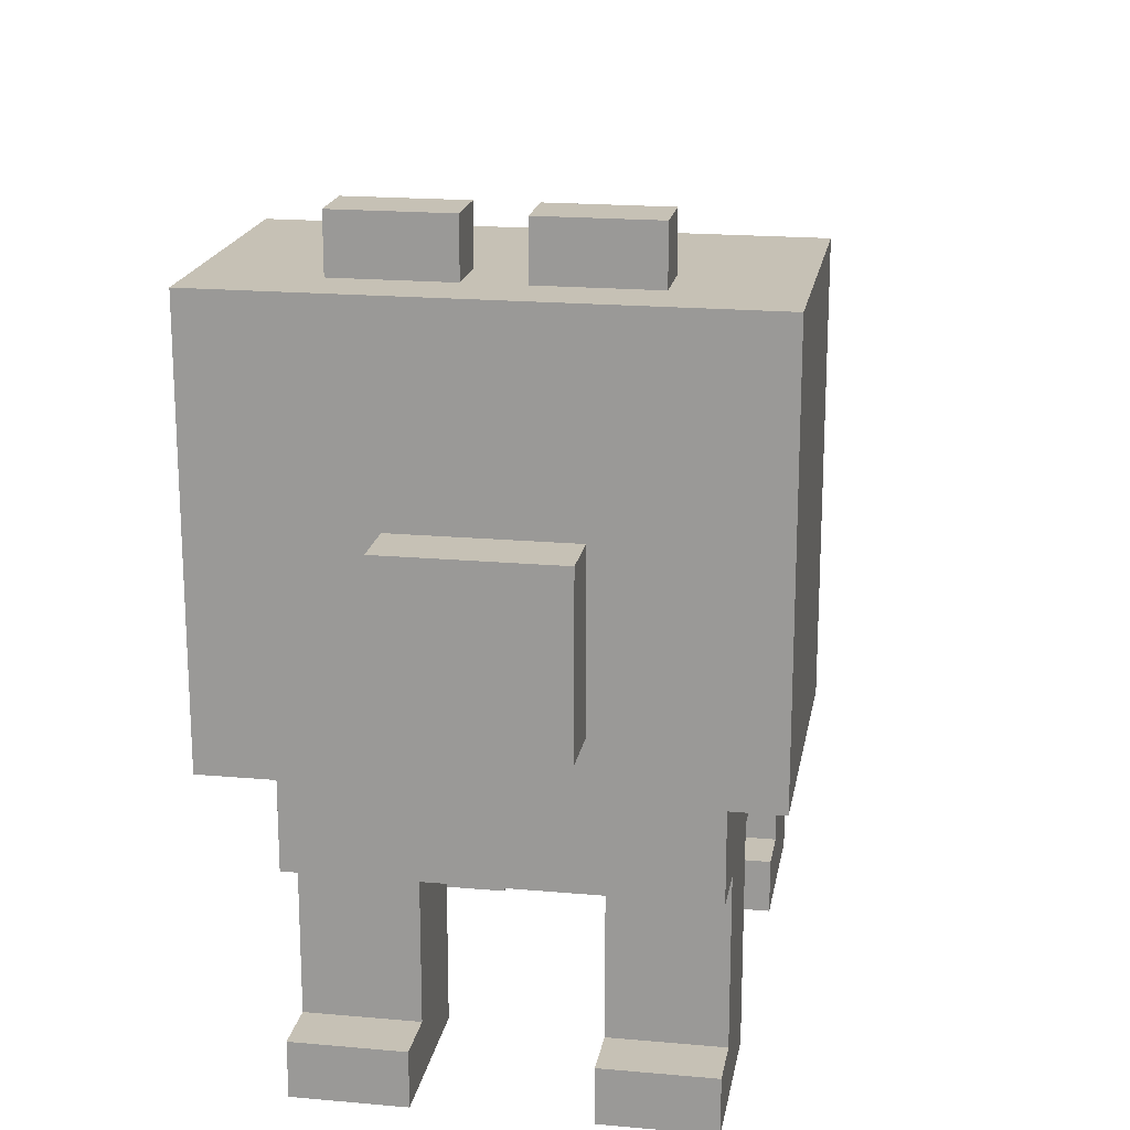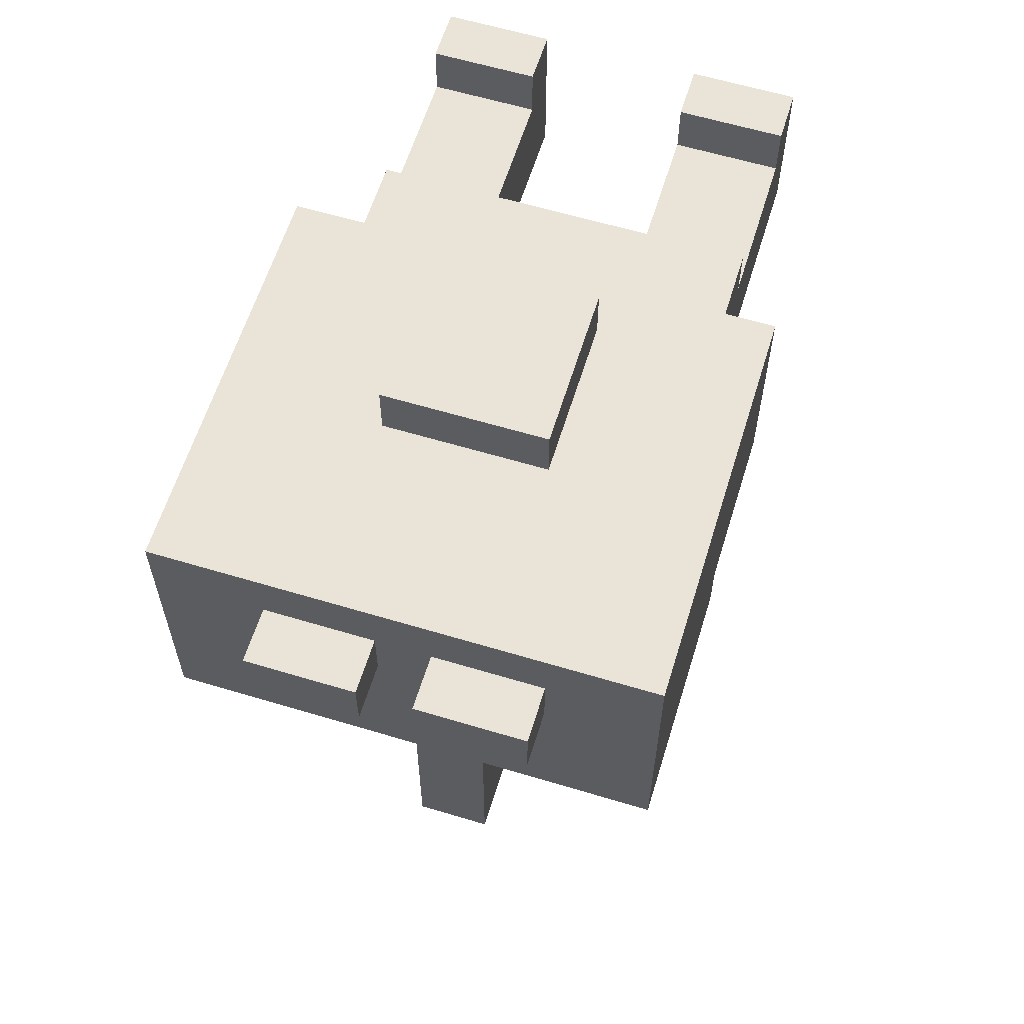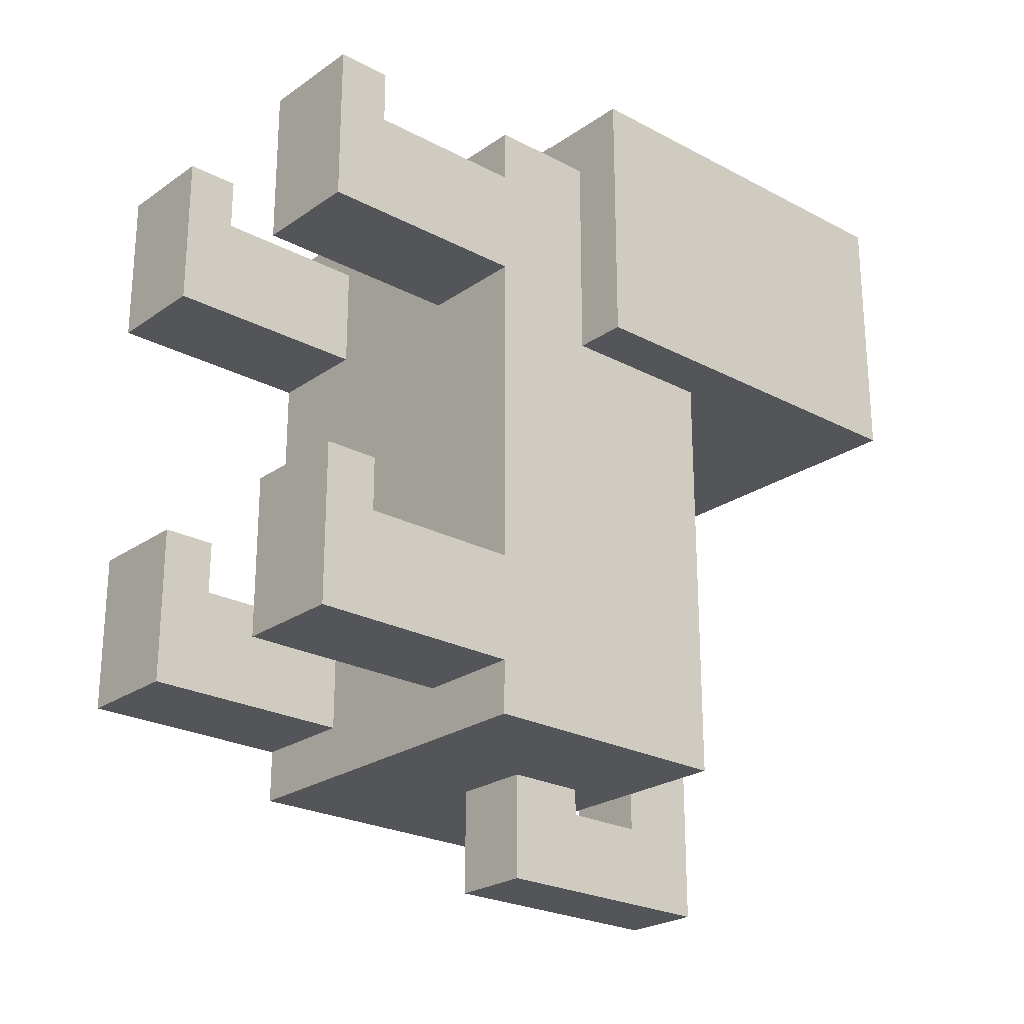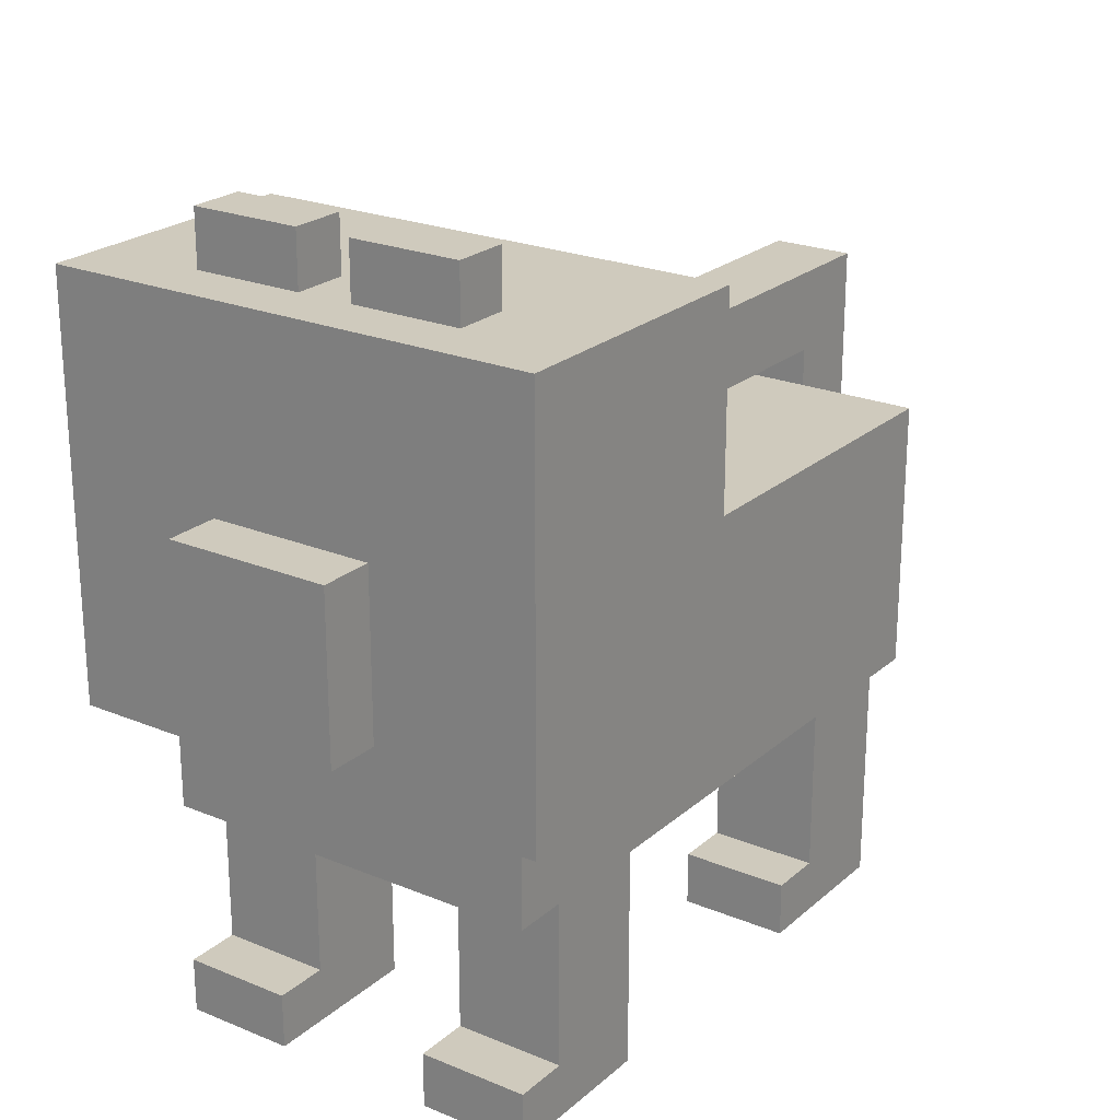
<metadata>
{"format":"obj","ext":"obj","renderer":"f3d","projection":"perspective","resolution":1024,"background":"white","views":[{"elev":18.8,"azim":9.7,"up":"+Y"},{"elev":60.9,"azim":-162.9,"up":"+Z"},{"elev":-24.2,"azim":48.7,"up":"+Z"},{"elev":23.0,"azim":35.1,"up":"+Y"}]}
</metadata>
<code>
o
v -0.8 1.2 1.5
v -0.8 1.2 0.7
v -0.8 1.8 0.7
v -0.8 1.8 0.5
v -0.8 2.7 1.5
v -0.8 2.7 0.5
v -0.6 0 1.3
v -0.6 0 0.7
v -0.6 0 -0.3
v -0.6 0 -0.9
v -0.6 0.2 1.3
v -0.6 0.2 1.1
v -0.6 0.2 0.7
v -0.6 0.2 -0.3
v -0.6 0.2 -0.5
v -0.6 0.2 -0.9
v -0.6 0.8 1.3
v -0.6 0.8 1.1
v -0.6 0.8 0.7
v -0.6 0.8 -0.5
v -0.6 0.8 -0.9
v -0.6 0.8 -1.1
v -0.6 1.2 1.3
v -0.6 1.2 0.7
v -0.6 1.8 0.7
v -0.6 1.8 0.5
v -0.6 1.8 -1.1
v -0.4 2.7 1.3
v -0.4 2.7 1.1
v -0.4 2.9 1.3
v -0.4 2.9 1.1
v -0.2 1.4 1.7
v -0.2 1.4 1.5
v -0.2 1.6 1.7
v -0.2 1.6 1.5
v -0.2 1.8 1.7
v -0.2 1.8 1.5
v -0.2 2 1.7
v -0.2 2 1.5
v 0 1.3 -1.1
v 0 1.3 -1.5
v 0 1.6 -1.1
v 0 1.6 -1.2
v 0 1.9 -0.6
v 0 1.9 -0.9
v 0 1.9 -1.2
v 0 2.2 -0.6
v 0 2.2 -0.9
v 0 2.2 -1.5
v 0.2 2.7 1.3
v 0.2 2.7 1.1
v 0.2 2.9 1.3
v 0.2 2.9 1.1
v 0.4 0 1.3
v 0.4 0 0.7
v 0.4 0 -0.3
v 0.4 0 -0.9
v 0.4 0.2 1.3
v 0.4 0.2 1.1
v 0.4 0.2 0.7
v 0.4 0.2 -0.3
v 0.4 0.2 -0.5
v 0.4 0.2 -0.9
v 0.4 0.8 1.1
v 0.4 0.8 0.7
v 0.4 0.8 -0.5
v 0.4 0.8 -0.9
v -0.2 0 1.3
v -0.2 0 0.7
v -0.2 0 -0.3
v -0.2 0 -0.9
v -0.2 0.2 1.3
v -0.2 0.2 1.1
v -0.2 0.2 0.7
v -0.2 0.2 -0.3
v -0.2 0.2 -0.5
v -0.2 0.2 -0.9
v -0.2 0.8 1.1
v -0.2 0.8 0.7
v -0.2 0.8 -0.5
v -0.2 0.8 -0.9
v 0 2.7 1.3
v 0 2.7 1.1
v 0 2.9 1.3
v 0 2.9 1.1
v 0.3 1.3 -1.1
v 0.3 1.3 -1.5
v 0.3 1.6 -1.1
v 0.3 1.6 -1.2
v 0.3 1.9 -0.6
v 0.3 1.9 -0.9
v 0.3 1.9 -1.2
v 0.3 2.2 -0.6
v 0.3 2.2 -0.9
v 0.3 2.2 -1.5
v 0.4 1.4 1.7
v 0.4 1.4 1.5
v 0.4 1.6 1.7
v 0.4 1.6 1.5
v 0.4 1.8 1.7
v 0.4 1.8 1.5
v 0.4 1.9 1.5
v 0.4 2 1.7
v 0.4 2 1.5
v 0.6 2.7 1.3
v 0.6 2.7 1.1
v 0.6 2.9 1.3
v 0.6 2.9 1.1
v 0.8 0 1.3
v 0.8 0 0.7
v 0.8 0 -0.3
v 0.8 0 -0.9
v 0.8 0.2 1.3
v 0.8 0.2 1.1
v 0.8 0.2 0.7
v 0.8 0.2 -0.3
v 0.8 0.2 -0.5
v 0.8 0.2 -0.9
v 0.8 0.8 1.3
v 0.8 0.8 1.1
v 0.8 0.8 0.7
v 0.8 0.8 -0.5
v 0.8 0.8 -0.9
v 0.8 0.8 -1.1
v 0.8 1.2 1.3
v 0.8 1.2 0.5
v 0.8 1.8 0.5
v 0.8 1.8 -1.1
v 1 1.2 1.5
v 1 1.2 0.5
v 1 2.7 1.5
v 1 2.7 0.5
v -0.2 1.4 1.7
v -0.2 1.6 1.7
v -0.2 1.8 1.7
v -0.2 2 1.7
v 0 1.8 1.7
v 0 2 1.7
v 0.2 1.8 1.7
v 0.2 2 1.7
v 0.4 1.4 1.7
v 0.4 1.6 1.7
v 0.4 1.8 1.7
v 0.4 2 1.7
v -0.8 1.2 1.5
v -0.8 2.7 1.5
v -0.6 1.6 1.5
v -0.6 2.4 1.5
v -0.5 1.9 1.5
v -0.5 2.2 1.5
v -0.5 2.3 1.5
v -0.4 2.2 1.5
v -0.4 2.3 1.5
v -0.3 1.9 1.5
v -0.3 2.3 1.5
v -0.2 1.4 1.5
v -0.2 1.6 1.5
v -0.2 1.8 1.5
v -0.2 2 1.5
v 0 2 1.5
v 0 2.2 1.5
v 0 2.4 1.5
v 0.2 2 1.5
v 0.2 2.2 1.5
v 0.2 2.4 1.5
v 0.4 1.4 1.5
v 0.4 1.6 1.5
v 0.4 1.8 1.5
v 0.4 1.9 1.5
v 0.4 2 1.5
v 0.4 2.3 1.5
v 0.5 2.2 1.5
v 0.5 2.3 1.5
v 0.6 1.9 1.5
v 0.6 2.2 1.5
v 0.6 2.3 1.5
v 0.8 1.6 1.5
v 0.8 2.4 1.5
v 1 1.2 1.5
v 1 2.7 1.5
v -0.6 0 1.3
v -0.6 0.2 1.3
v -0.6 0.8 1.3
v -0.6 1.2 1.3
v -0.4 2.7 1.3
v -0.4 2.9 1.3
v -0.3 2.7 1.3
v -0.3 2.8 1.3
v -0.2 0 1.3
v -0.2 0.2 1.3
v -0.1 2.7 1.3
v -0.1 2.8 1.3
v 0 2.7 1.3
v 0 2.9 1.3
v 0.2 2.7 1.3
v 0.2 2.9 1.3
v 0.3 2.7 1.3
v 0.3 2.8 1.3
v 0.4 0 1.3
v 0.4 0.2 1.3
v 0.5 2.7 1.3
v 0.5 2.8 1.3
v 0.6 2.7 1.3
v 0.6 2.9 1.3
v 0.8 0 1.3
v 0.8 0.2 1.3
v 0.8 0.8 1.3
v 0.8 1.2 1.3
v -0.6 0.2 1.1
v -0.6 0.8 1.1
v -0.2 0.2 1.1
v -0.2 0.8 1.1
v 0.4 0.2 1.1
v 0.4 0.8 1.1
v 0.8 0.2 1.1
v 0.8 0.8 1.1
v -0.6 0 -0.3
v -0.6 0.2 -0.3
v -0.2 0 -0.3
v -0.2 0.2 -0.3
v 0.4 0 -0.3
v 0.4 0.2 -0.3
v 0.8 0 -0.3
v 0.8 0.2 -0.3
v -0.6 0.2 -0.5
v -0.6 0.8 -0.5
v -0.2 0.2 -0.5
v -0.2 0.8 -0.5
v 0.4 0.2 -0.5
v 0.4 0.8 -0.5
v 0.8 0.2 -0.5
v 0.8 0.8 -0.5
v 0 1.9 -0.6
v 0 2.2 -0.6
v 0.3 1.9 -0.6
v 0.3 2.2 -0.6
v 0 1.6 -1.2
v 0 1.9 -1.2
v 0.3 1.6 -1.2
v 0.3 1.9 -1.2
v -0.4 2.7 1.1
v -0.4 2.9 1.1
v 0 2.7 1.1
v 0 2.9 1.1
v 0.2 2.7 1.1
v 0.2 2.9 1.1
v 0.6 2.7 1.1
v 0.6 2.9 1.1
v -0.8 1.2 0.7
v -0.8 1.8 0.7
v -0.6 0 0.7
v -0.6 0.2 0.7
v -0.6 0.8 0.7
v -0.6 1.2 0.7
v -0.6 1.8 0.7
v -0.2 0 0.7
v -0.2 0.2 0.7
v -0.2 0.8 0.7
v 0.4 0 0.7
v 0.4 0.2 0.7
v 0.4 0.8 0.7
v 0.8 0 0.7
v 0.8 0.2 0.7
v 0.8 0.8 0.7
v -0.8 1.8 0.5
v -0.8 2.7 0.5
v -0.6 1.8 0.5
v 0.8 1.2 0.5
v 0.8 1.8 0.5
v 1 1.2 0.5
v 1 2.7 0.5
v -0.6 0 -0.9
v -0.6 0.2 -0.9
v -0.6 0.8 -0.9
v -0.2 0 -0.9
v -0.2 0.2 -0.9
v -0.2 0.8 -0.9
v 0.4 0 -0.9
v 0.4 0.2 -0.9
v 0.4 0.8 -0.9
v 0.8 0 -0.9
v 0.8 0.2 -0.9
v 0.8 0.8 -0.9
v -0.6 0.8 -1.1
v -0.6 1.8 -1.1
v 0 1.3 -1.1
v 0 1.6 -1.1
v 0.3 1.3 -1.1
v 0.3 1.6 -1.1
v 0.8 0.8 -1.1
v 0.8 1.8 -1.1
v 0 1.3 -1.5
v 0 2.2 -1.5
v 0.3 1.3 -1.5
v 0.3 2.2 -1.5
v -0.6 0 1.3
v -0.2 0 1.3
v 0.4 0 1.3
v 0.8 0 1.3
v -0.6 0 0.7
v -0.2 0 0.7
v 0.4 0 0.7
v 0.8 0 0.7
v -0.6 0 -0.3
v -0.2 0 -0.3
v 0.4 0 -0.3
v 0.8 0 -0.3
v -0.6 0 -0.9
v -0.2 0 -0.9
v 0.4 0 -0.9
v 0.8 0 -0.9
v -0.6 0.8 1.3
v 0.8 0.8 1.3
v -0.6 0.8 1.1
v -0.2 0.8 1.1
v 0.4 0.8 1.1
v 0.8 0.8 1.1
v -0.6 0.8 0.7
v -0.2 0.8 0.7
v 0.4 0.8 0.7
v 0.8 0.8 0.7
v -0.6 0.8 -0.5
v -0.2 0.8 -0.5
v 0.4 0.8 -0.5
v 0.8 0.8 -0.5
v -0.6 0.8 -0.9
v -0.2 0.8 -0.9
v 0.4 0.8 -0.9
v 0.8 0.8 -0.9
v -0.6 0.8 -1.1
v 0.8 0.8 -1.1
v -0.8 1.2 1.5
v 1 1.2 1.5
v -0.6 1.2 1.3
v 0.8 1.2 1.3
v -0.8 1.2 0.7
v -0.6 1.2 0.7
v 0.8 1.2 0.5
v 1 1.2 0.5
v 0 1.3 -1.1
v 0.3 1.3 -1.1
v 0 1.3 -1.5
v 0.3 1.3 -1.5
v -0.2 1.4 1.7
v 0.4 1.4 1.7
v -0.2 1.4 1.5
v 0.4 1.4 1.5
v -0.8 1.8 0.7
v -0.6 1.8 0.7
v -0.8 1.8 0.5
v -0.6 1.8 0.5
v 0 1.9 -0.6
v 0.3 1.9 -0.6
v 0 1.9 -0.9
v 0.3 1.9 -0.9
v 0 1.9 -1.2
v 0.3 1.9 -1.2
v -0.6 0.2 1.3
v -0.2 0.2 1.3
v 0.4 0.2 1.3
v 0.8 0.2 1.3
v -0.6 0.2 1.1
v -0.2 0.2 1.1
v 0.4 0.2 1.1
v 0.8 0.2 1.1
v -0.6 0.2 -0.3
v -0.2 0.2 -0.3
v 0.4 0.2 -0.3
v 0.8 0.2 -0.3
v -0.6 0.2 -0.5
v -0.2 0.2 -0.5
v 0.4 0.2 -0.5
v 0.8 0.2 -0.5
v 0 1.6 -1.1
v 0.3 1.6 -1.1
v 0 1.6 -1.2
v 0.3 1.6 -1.2
v -0.6 1.8 0.5
v 0.8 1.8 0.5
v -0.6 1.8 -1.1
v 0.8 1.8 -1.1
v -0.2 2 1.7
v 0 2 1.7
v 0.2 2 1.7
v 0.4 2 1.7
v -0.2 2 1.5
v 0 2 1.5
v 0.2 2 1.5
v 0.4 2 1.5
v 0 2.2 -0.6
v 0.3 2.2 -0.6
v 0 2.2 -0.9
v 0.3 2.2 -0.9
v 0 2.2 -1.5
v 0.3 2.2 -1.5
v -0.8 2.7 1.5
v 1 2.7 1.5
v -0.4 2.7 1.3
v -0.3 2.7 1.3
v -0.1 2.7 1.3
v 0 2.7 1.3
v 0.2 2.7 1.3
v 0.3 2.7 1.3
v 0.5 2.7 1.3
v 0.6 2.7 1.3
v -0.4 2.7 1.1
v 0 2.7 1.1
v 0.2 2.7 1.1
v 0.6 2.7 1.1
v -0.8 2.7 0.5
v 1 2.7 0.5
v -0.4 2.9 1.3
v 0 2.9 1.3
v 0.2 2.9 1.3
v 0.6 2.9 1.3
v -0.4 2.9 1.1
v 0 2.9 1.1
v 0.2 2.9 1.1
v 0.6 2.9 1.1
f 3 2 1
f 5 3 1
f 5 4 3
f 6 4 5
f 11 8 7
f 12 8 11
f 13 8 12
f 14 10 9
f 15 10 14
f 16 10 15
f 18 13 12
f 19 13 18
f 20 16 15
f 21 16 20
f 23 19 18
f 23 22 21
f 23 20 19
f 23 21 20
f 23 18 17
f 24 22 23
f 25 22 24
f 26 22 25
f 27 22 26
f 30 29 28
f 31 29 30
f 34 33 32
f 35 33 34
f 36 35 34
f 37 35 36
f 38 37 36
f 39 37 38
f 42 41 40
f 43 41 42
f 46 41 43
f 47 45 44
f 48 46 45
f 48 45 47
f 49 41 46
f 49 46 48
f 52 51 50
f 53 51 52
f 58 55 54
f 59 55 58
f 60 55 59
f 61 57 56
f 62 57 61
f 63 57 62
f 64 60 59
f 65 60 64
f 66 63 62
f 67 63 66
f 68 69 72
f 72 69 73
f 73 69 74
f 70 71 75
f 75 71 76
f 76 71 77
f 73 74 78
f 78 74 79
f 76 77 80
f 80 77 81
f 82 83 84
f 84 83 85
f 86 87 88
f 88 87 89
f 89 87 92
f 90 91 93
f 91 92 94
f 93 91 94
f 92 87 95
f 94 92 95
f 96 97 98
f 98 97 99
f 98 99 100
f 100 99 101
f 100 101 102
f 100 102 103
f 103 102 104
f 105 106 107
f 107 106 108
f 109 110 113
f 113 110 114
f 114 110 115
f 111 112 116
f 116 112 117
f 117 112 118
f 114 115 120
f 120 115 121
f 117 118 122
f 122 118 123
f 120 121 125
f 123 124 125
f 121 122 125
f 122 123 125
f 119 120 125
f 125 124 126
f 126 124 127
f 127 124 128
f 129 130 131
f 131 130 132
f 137 135 134
f 137 136 135
f 138 136 137
f 139 137 134
f 139 138 137
f 140 138 139
f 141 134 133
f 142 139 134
f 142 134 141
f 143 140 139
f 143 139 142
f 144 140 143
f 147 146 145
f 148 146 147
f 149 148 147
f 150 148 149
f 151 148 150
f 152 150 149
f 152 151 150
f 153 148 151
f 153 151 152
f 154 149 147
f 154 152 149
f 154 153 152
f 155 148 153
f 155 153 154
f 156 147 145
f 157 154 147
f 157 147 156
f 157 155 154
f 158 155 157
f 159 155 158
f 160 155 159
f 161 155 160
f 162 148 155
f 162 155 161
f 162 146 148
f 163 161 160
f 164 162 161
f 164 161 163
f 165 146 162
f 165 162 164
f 166 156 145
f 170 164 163
f 170 165 164
f 171 165 170
f 172 170 169
f 172 171 170
f 173 165 171
f 173 171 172
f 174 169 168
f 174 168 167
f 174 172 169
f 175 173 172
f 175 172 174
f 176 165 173
f 176 173 175
f 177 175 174
f 177 174 167
f 177 176 175
f 177 167 166
f 178 165 176
f 178 176 177
f 178 146 165
f 179 177 166
f 179 166 145
f 179 178 177
f 180 146 178
f 180 178 179
f 187 186 185
f 188 186 187
f 189 182 181
f 190 182 189
f 191 188 187
f 192 186 188
f 192 188 191
f 193 192 191
f 194 186 192
f 194 192 193
f 197 196 195
f 198 196 197
f 201 198 197
f 202 196 198
f 202 198 201
f 203 202 201
f 204 196 202
f 204 202 203
f 205 200 199
f 206 200 205
f 207 184 183
f 208 184 207
f 211 210 209
f 212 210 211
f 215 214 213
f 216 214 215
f 219 218 217
f 220 218 219
f 223 222 221
f 224 222 223
f 227 226 225
f 228 226 227
f 231 230 229
f 232 230 231
f 235 234 233
f 236 234 235
f 239 238 237
f 240 238 239
f 241 242 243
f 243 242 244
f 245 246 247
f 247 246 248
f 249 250 254
f 254 250 255
f 251 252 256
f 252 253 257
f 256 252 257
f 257 253 258
f 259 260 262
f 260 261 263
f 262 260 263
f 263 261 264
f 265 266 267
f 267 266 269
f 268 269 270
f 269 266 271
f 270 269 271
f 272 273 275
f 273 274 276
f 275 273 276
f 276 274 277
f 278 279 281
f 279 280 282
f 281 279 282
f 282 280 283
f 284 285 286
f 286 285 287
f 284 286 288
f 287 285 289
f 284 288 290
f 288 289 290
f 289 285 291
f 290 289 291
f 292 293 294
f 294 293 295
f 300 297 296
f 301 297 300
f 302 299 298
f 303 299 302
f 308 305 304
f 309 305 308
f 310 307 306
f 311 307 310
f 314 313 312
f 315 313 314
f 316 313 315
f 317 313 316
f 319 316 315
f 320 316 319
f 322 319 318
f 322 321 320
f 322 320 319
f 323 321 322
f 324 321 323
f 325 321 324
f 327 324 323
f 328 324 327
f 330 327 326
f 330 329 328
f 330 328 327
f 331 329 330
f 334 333 332
f 335 333 334
f 336 334 332
f 337 334 336
f 338 333 335
f 339 333 338
f 342 341 340
f 343 341 342
f 346 345 344
f 347 345 346
f 350 349 348
f 351 349 350
f 354 353 352
f 355 353 354
f 356 355 354
f 357 355 356
f 358 359 362
f 362 359 363
f 360 361 364
f 364 361 365
f 366 367 370
f 370 367 371
f 368 369 372
f 372 369 373
f 374 375 376
f 376 375 377
f 378 379 380
f 380 379 381
f 382 383 386
f 383 384 387
f 386 383 387
f 384 385 388
f 387 384 388
f 388 385 389
f 390 391 392
f 392 391 393
f 392 393 394
f 394 393 395
f 396 397 398
f 398 397 399
f 399 397 400
f 400 397 401
f 401 397 402
f 402 397 403
f 403 397 404
f 404 397 405
f 396 398 406
f 401 402 407
f 407 402 408
f 405 397 409
f 407 408 410
f 408 409 410
f 396 406 410
f 406 407 410
f 409 397 411
f 410 409 411
f 412 413 416
f 416 413 417
f 414 415 418
f 418 415 419

</code>
